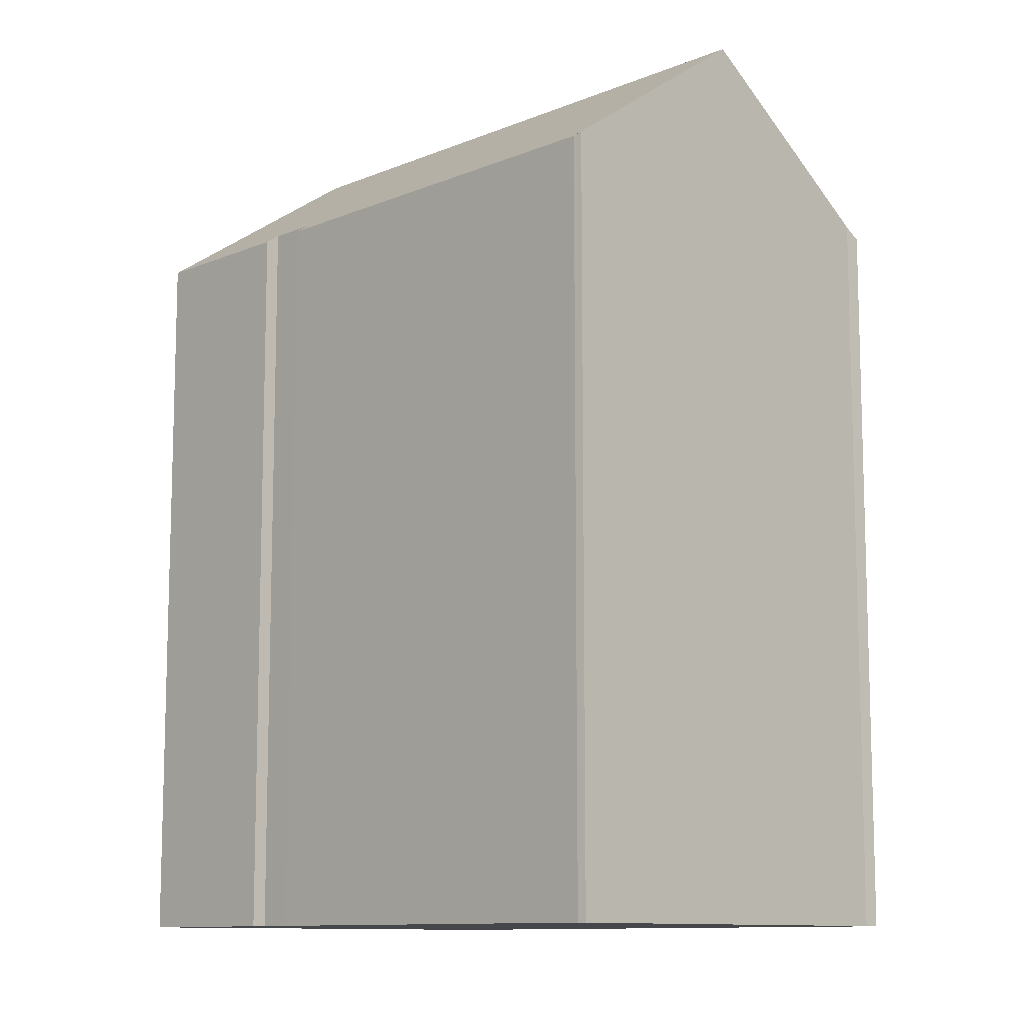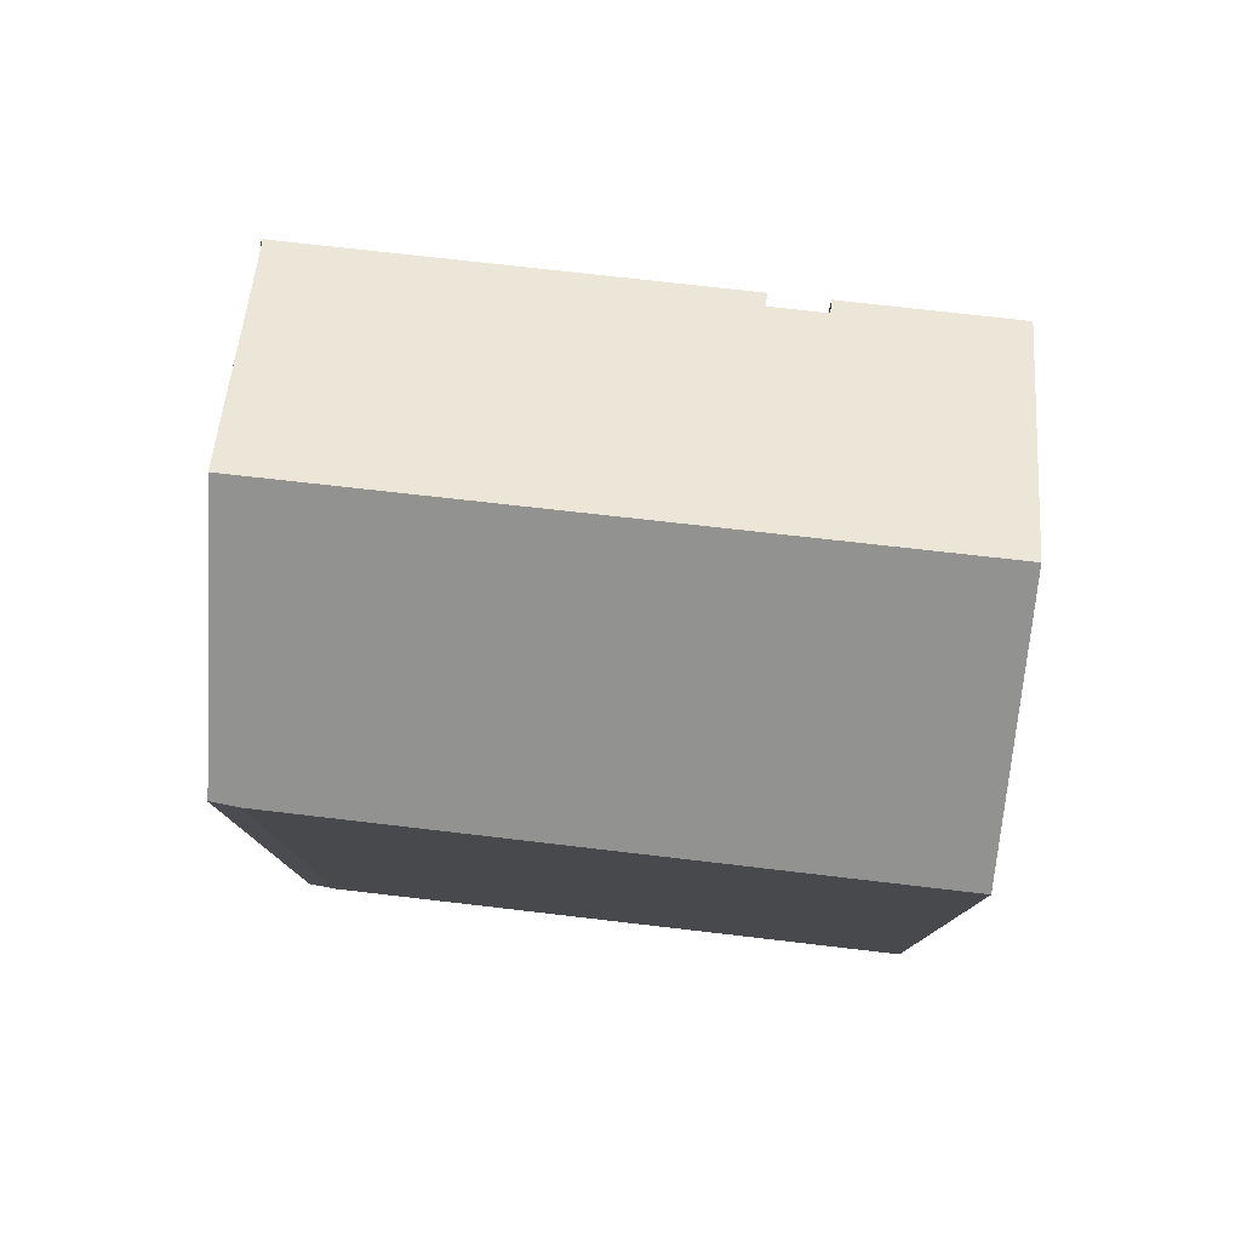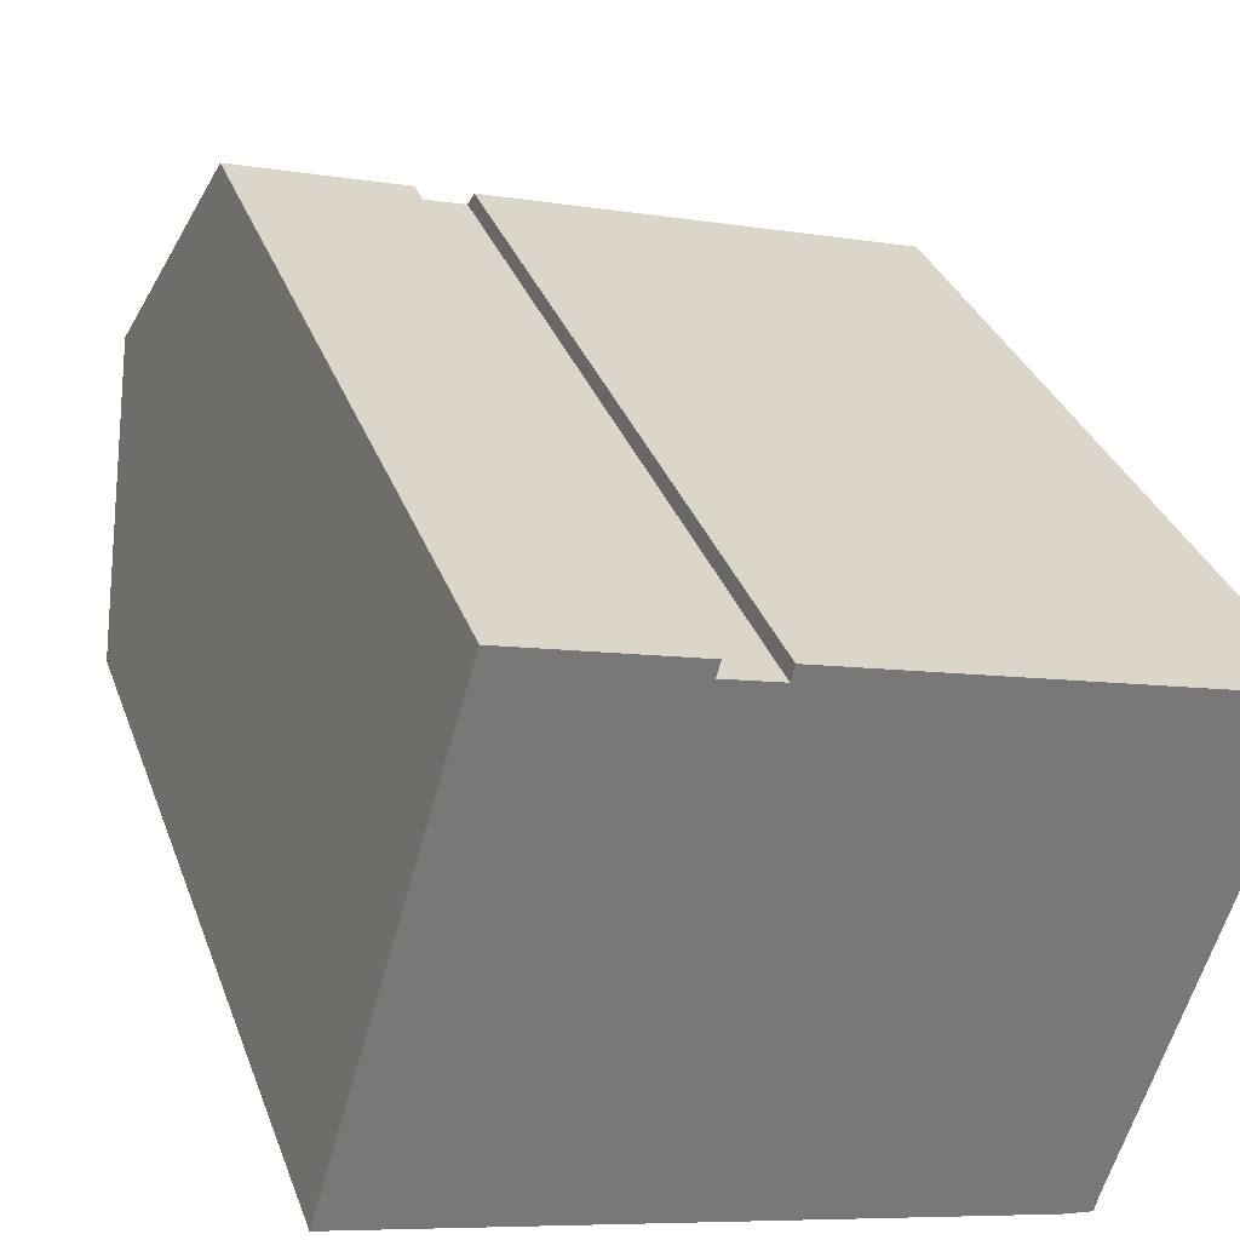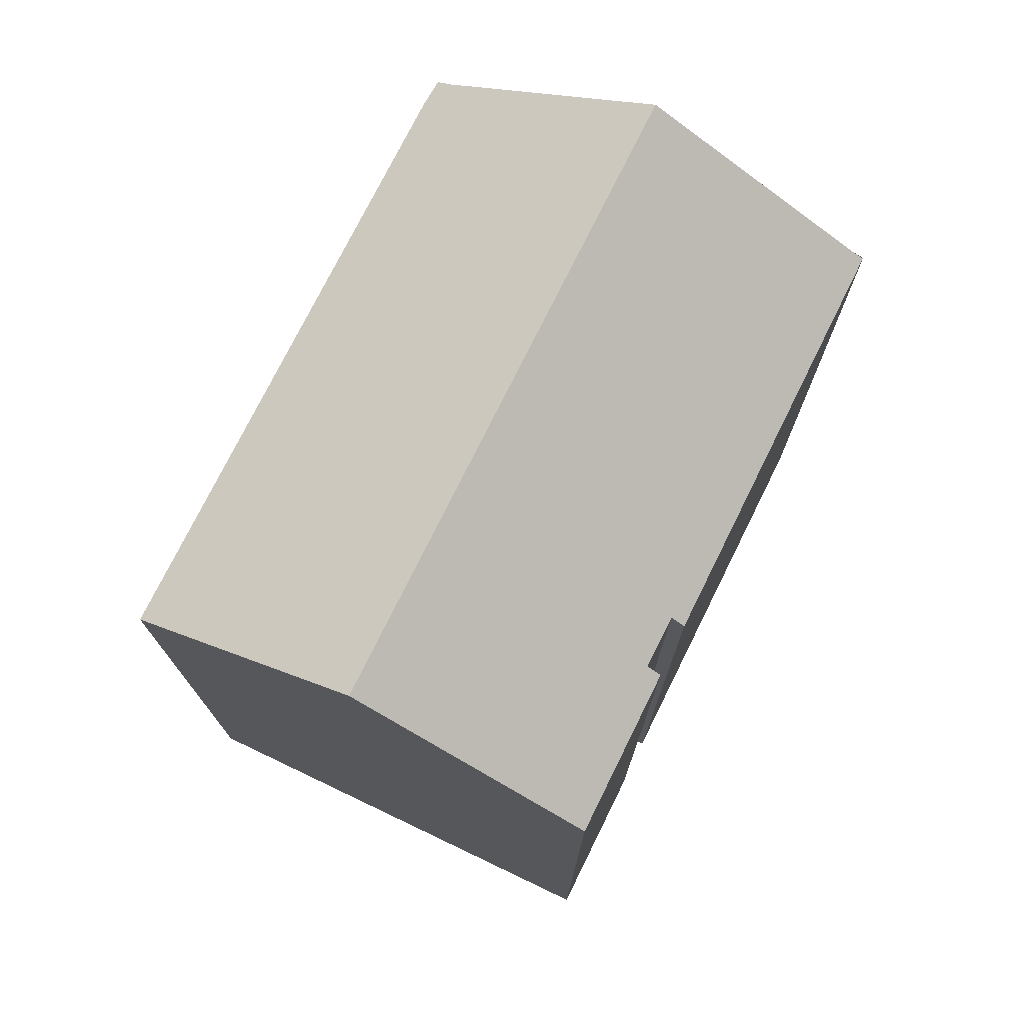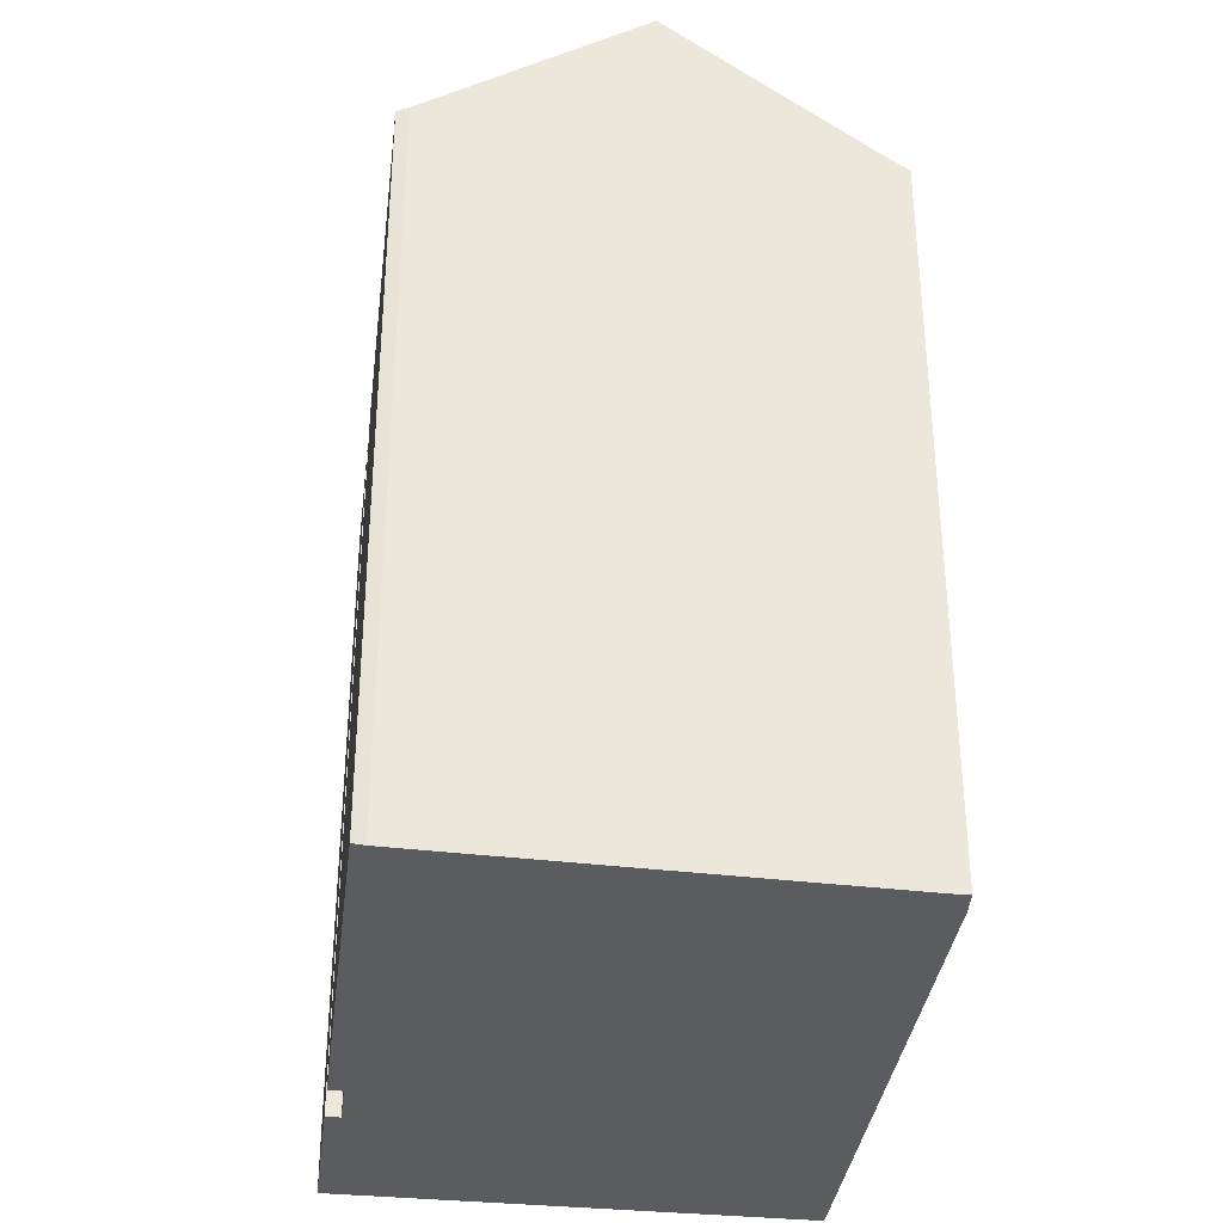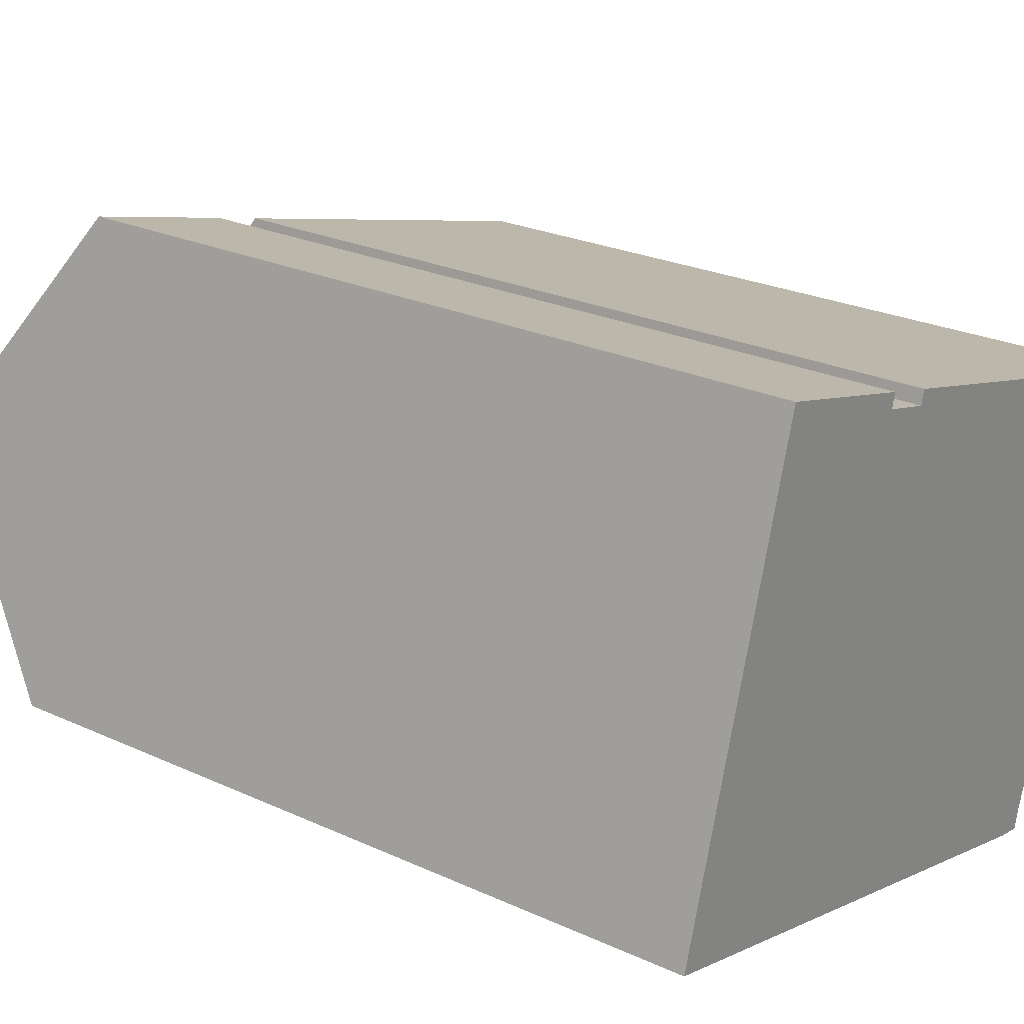
<metadata>
{"format":"obj","ext":"obj","renderer":"f3d","projection":"perspective","resolution":1024,"background":"white","views":[{"elev":-10.7,"azim":61.3,"up":"+Y"},{"elev":79.6,"azim":-158.2,"up":"+Y"},{"elev":32.9,"azim":-18.4,"up":"+Z"},{"elev":75.6,"azim":-48.2,"up":"+Y"},{"elev":-35.0,"azim":98.4,"up":"+Y"},{"elev":24.9,"azim":-53.3,"up":"+Z"}]}
</metadata>
<code>
v  16.48 21.24 -4.477
v  17.36 21.59 -4.173
v  17.25 21.28 -4.623
v  1.893 25.7 6.478
v  19.24 25.7 1.681
v  12.19 21.23 -3.31
v  0 21.19 1.297e-15
v  21.31 21.21 8.07
v  9.702 21.48 10.86
v  9.802 21.21 11.26
v  21.19 21.44 7.743
v  21.18 21.46 7.718
v  3.651 21.51 12.49
v  3.777 21.21 12.93
v  8.238 21.49 11.26
v  8.343 21.21 11.66
v  8.238 -6.893e-16 11.26
v  8.343 -7.14e-16 11.66
v  21.19 -4.741e-16 7.743
v  17.36 2.555e-16 -4.173
v  21.18 -4.726e-16 7.718
v  19.24 -1.029e-16 1.681
v  17.25 2.831e-16 -4.623
v  9.702 -6.649e-16 10.86
v  9.802 -6.893e-16 11.26
v  21.33 21.21 8.064
v  21.33 -4.938e-16 8.064
v  21.31 -4.941e-16 8.07
v  3.777 -7.915e-16 12.93
v  0 0 0
v  1.893 -3.967e-16 6.478
v  3.651 -7.651e-16 12.49
v  21.27 21.32 7.916
v  21.27 -4.847e-16 7.916
v  16.48 2.741e-16 -4.477
v  12.19 2.027e-16 -3.31
g defaultobject
f 1 2 3
f 2 4 5
f 4 2 1
f 4 1 6
f 4 6 7
f 8 9 10
f 9 8 11
f 9 11 5
f 5 11 12
f 13 5 4
f 5 13 14
f 5 14 15
f 15 14 16
f 5 15 9
f 16 17 15
f 17 16 18
f 12 2 5
f 2 12 11
f 2 11 19
f 2 19 20
f 20 19 21
f 20 21 22
f 20 3 2
f 3 20 23
f 17 9 15
f 9 17 24
f 25 8 10
f 8 25 26
f 26 25 27
f 27 25 28
f 14 18 16
f 18 14 29
f 24 10 9
f 10 24 25
f 7 13 4
f 13 7 30
f 13 30 14
f 14 30 31
f 14 31 29
f 29 31 32
f 33 19 11
f 19 33 26
f 19 26 27
f 19 27 34
f 23 1 3
f 1 23 35
f 35 6 1
f 6 35 7
f 7 35 30
f 30 35 36
f 36 31 30
f 31 36 35
f 31 35 23
f 31 23 20
f 31 20 22
f 31 22 32
f 32 22 21
f 32 21 17
f 17 21 24
f 24 21 25
f 25 21 19
f 25 19 28
f 28 19 34
f 28 34 27
f 17 29 32
f 29 17 18

</code>
